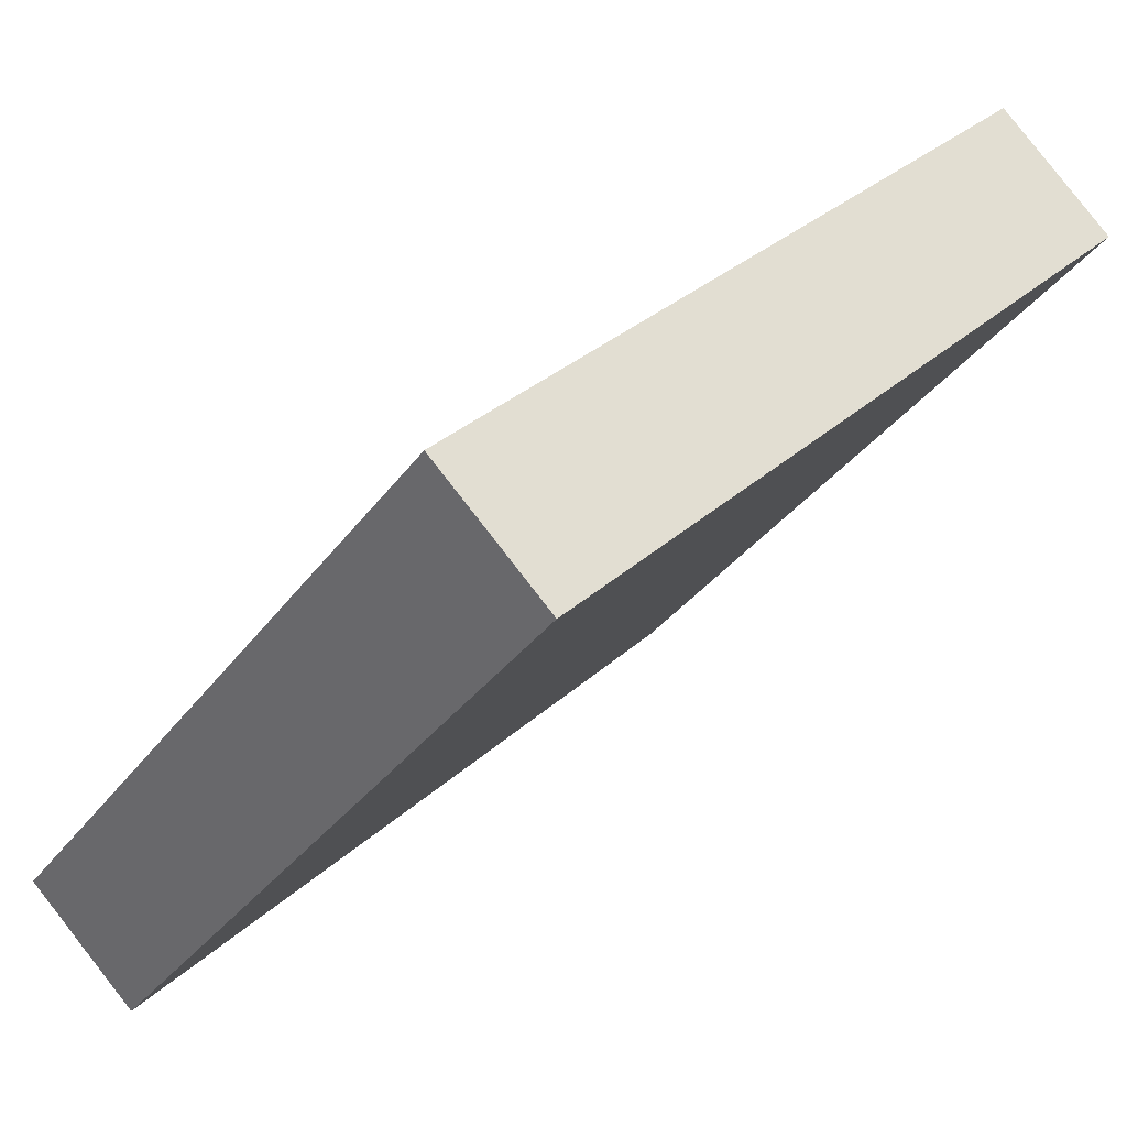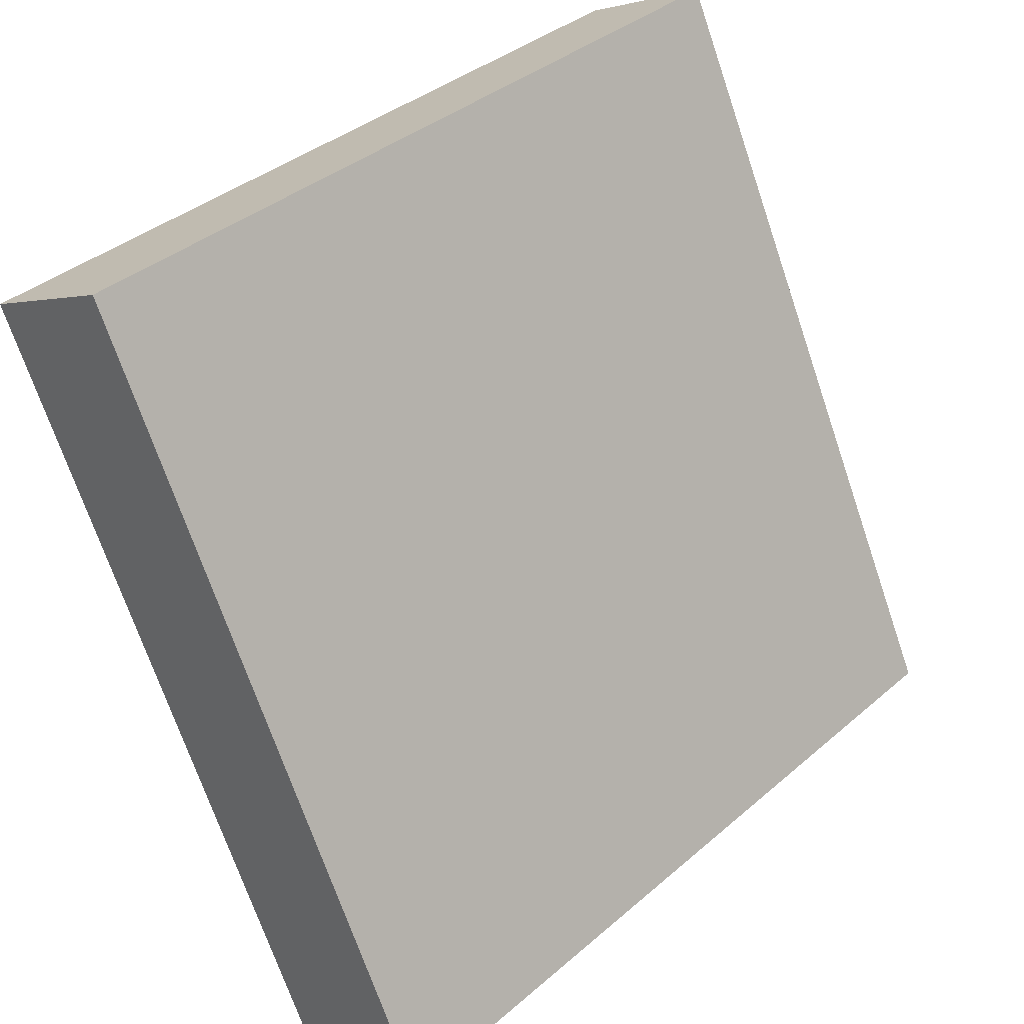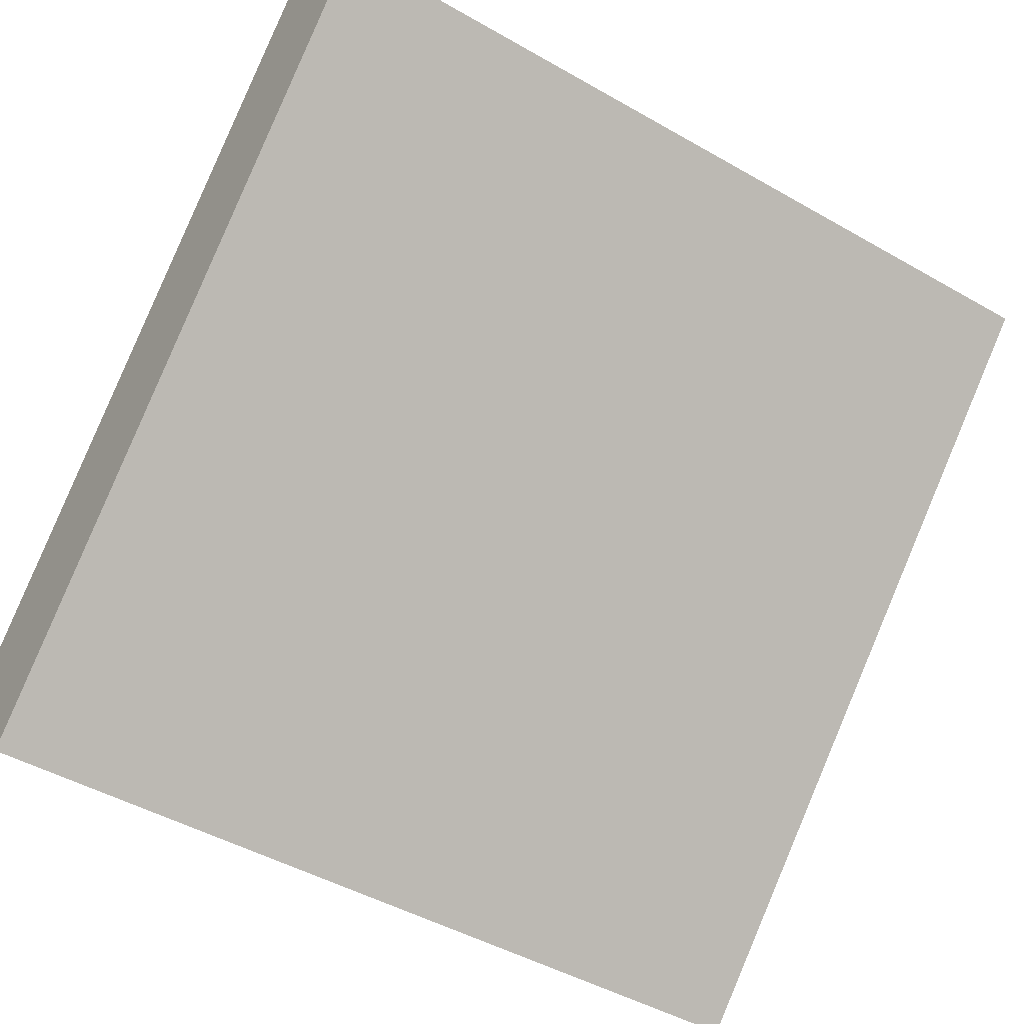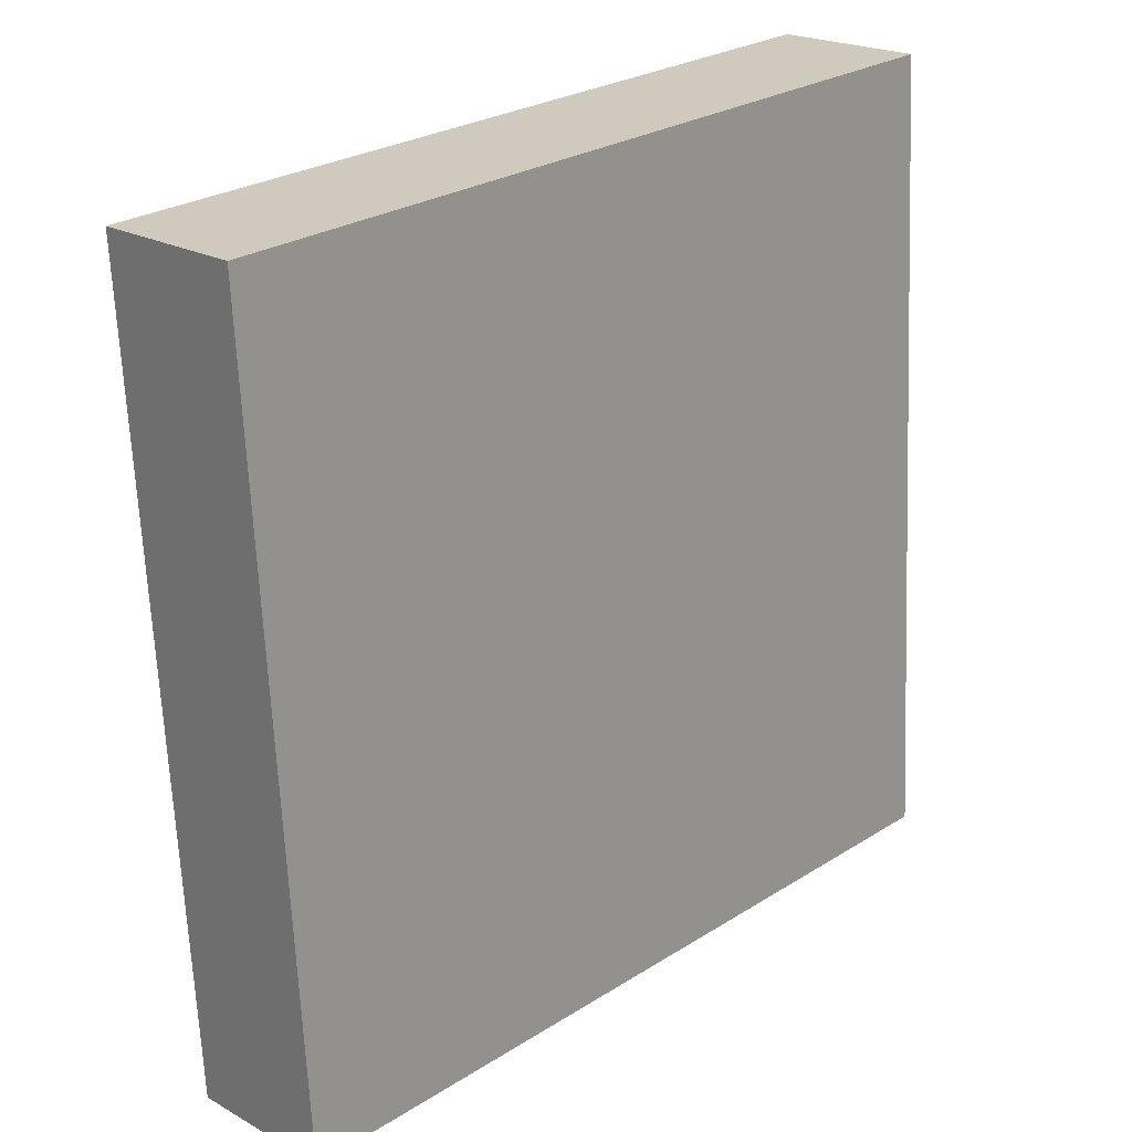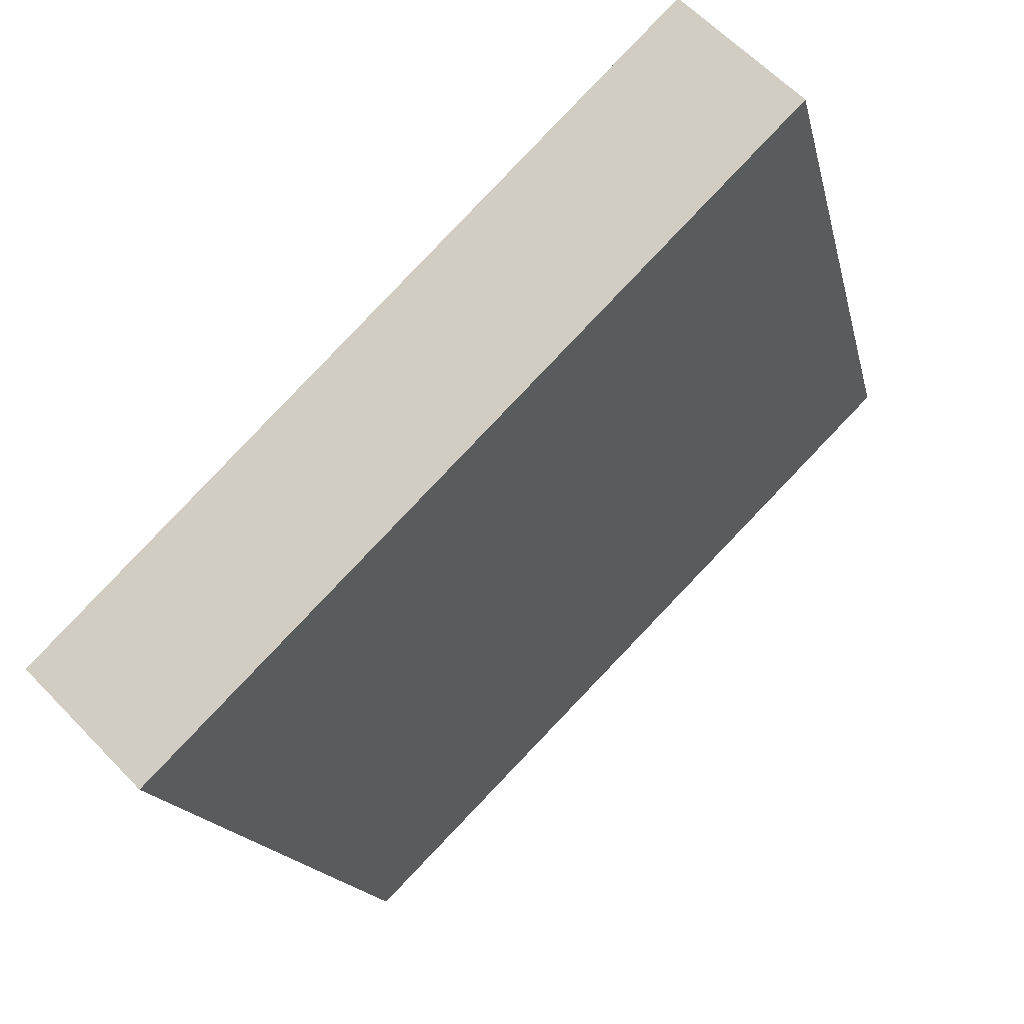
<metadata>
{"format":"obj","ext":"obj","renderer":"f3d","projection":"perspective","resolution":1024,"background":"white","views":[{"elev":-32.2,"azim":60.7,"up":"+Y"},{"elev":-71.1,"azim":108.8,"up":"+Y"},{"elev":-46.2,"azim":146.7,"up":"+Y"},{"elev":-66.4,"azim":-87.5,"up":"+Z"},{"elev":-15.9,"azim":101.8,"up":"+Y"}]}
</metadata>
<code>
o map_ob000_item_01_fireup
v 0.6 -0.06542 0.3447
v -0.6 0.7831 -0.5038
v 0.6 0.7831 -0.5038
v -0.6 -0.06542 0.3447
v -0.6 0.9422 -0.3447
v 0.6 0.9422 -0.3447
v -0.6 0.09368 0.5038
v 0.6 0.09368 0.5038
f 1 2 3
f 1 4 2
f 3 5 6
f 3 2 5
f 6 7 8
f 6 5 7
f 8 4 1
f 8 7 4
f 7 2 4
f 7 5 2
f 6 1 3
f 6 8 1

</code>
